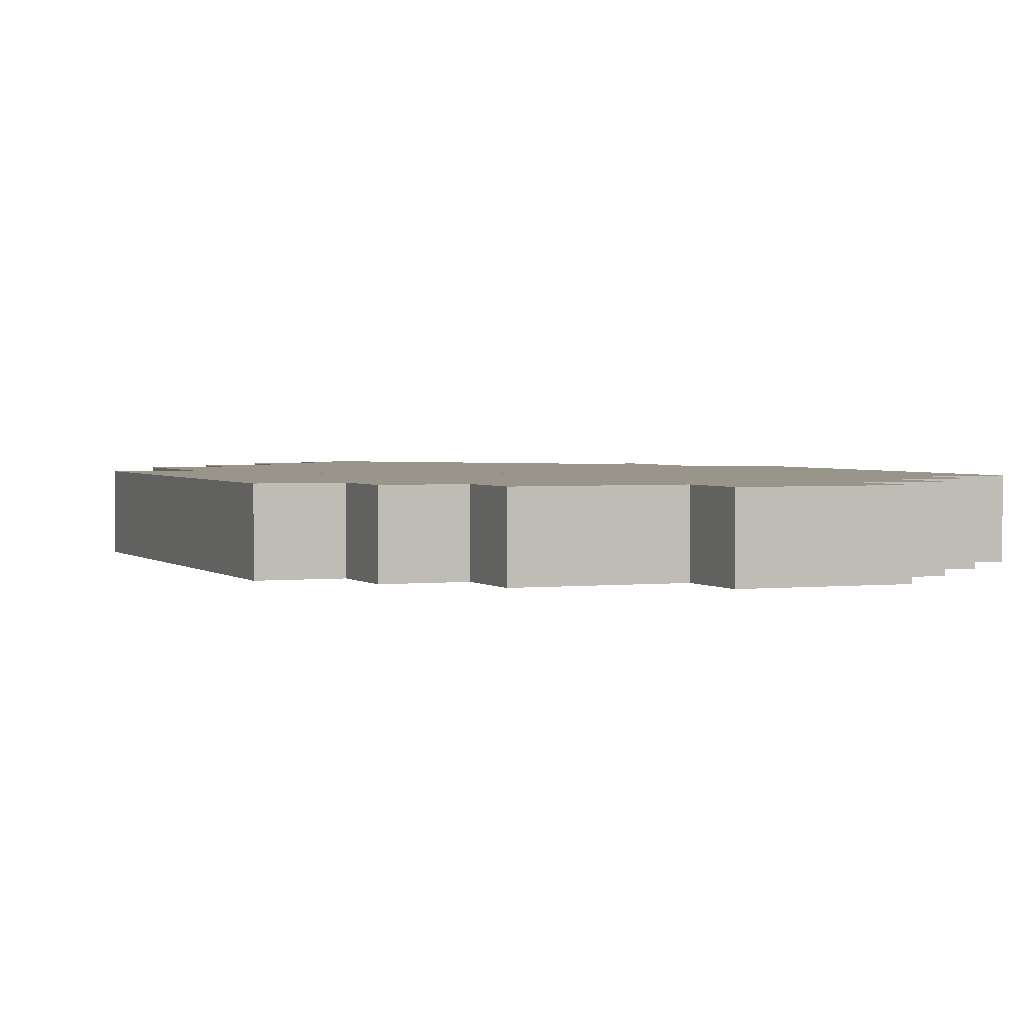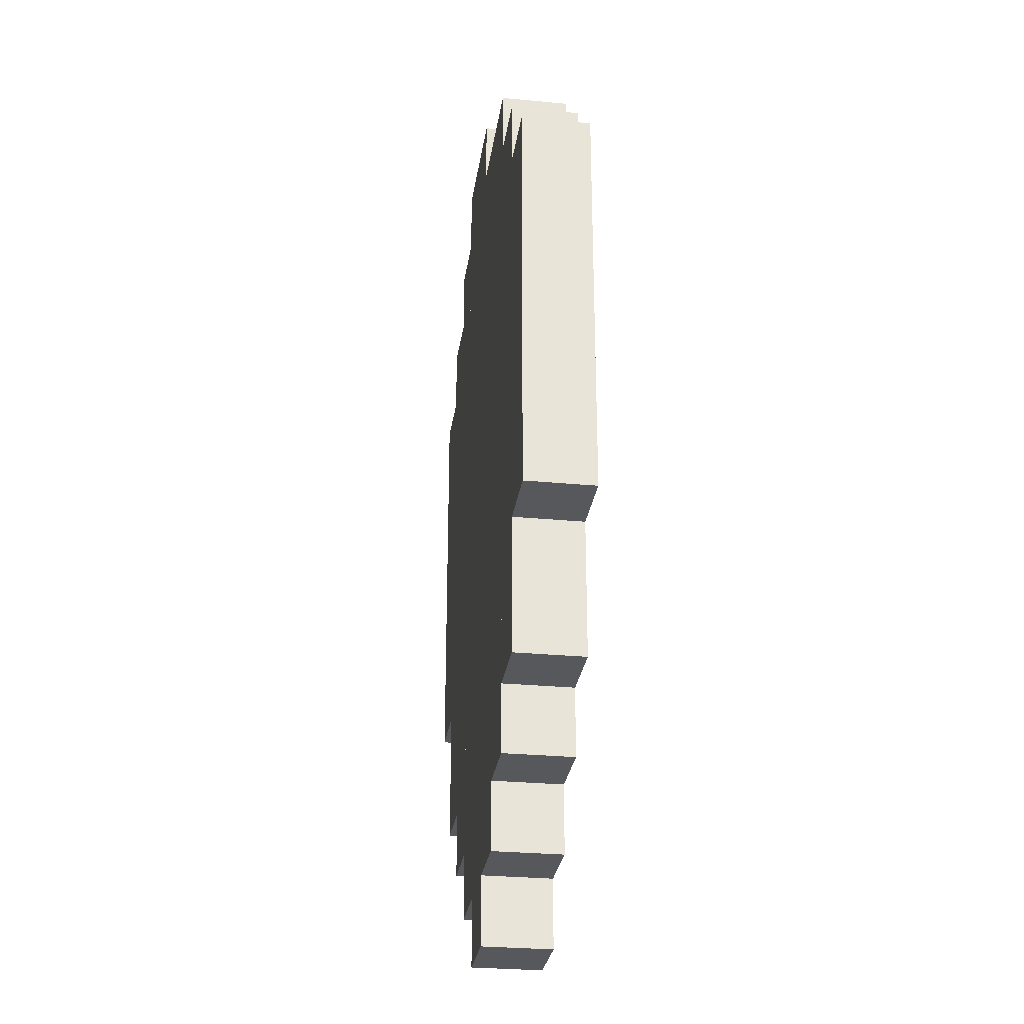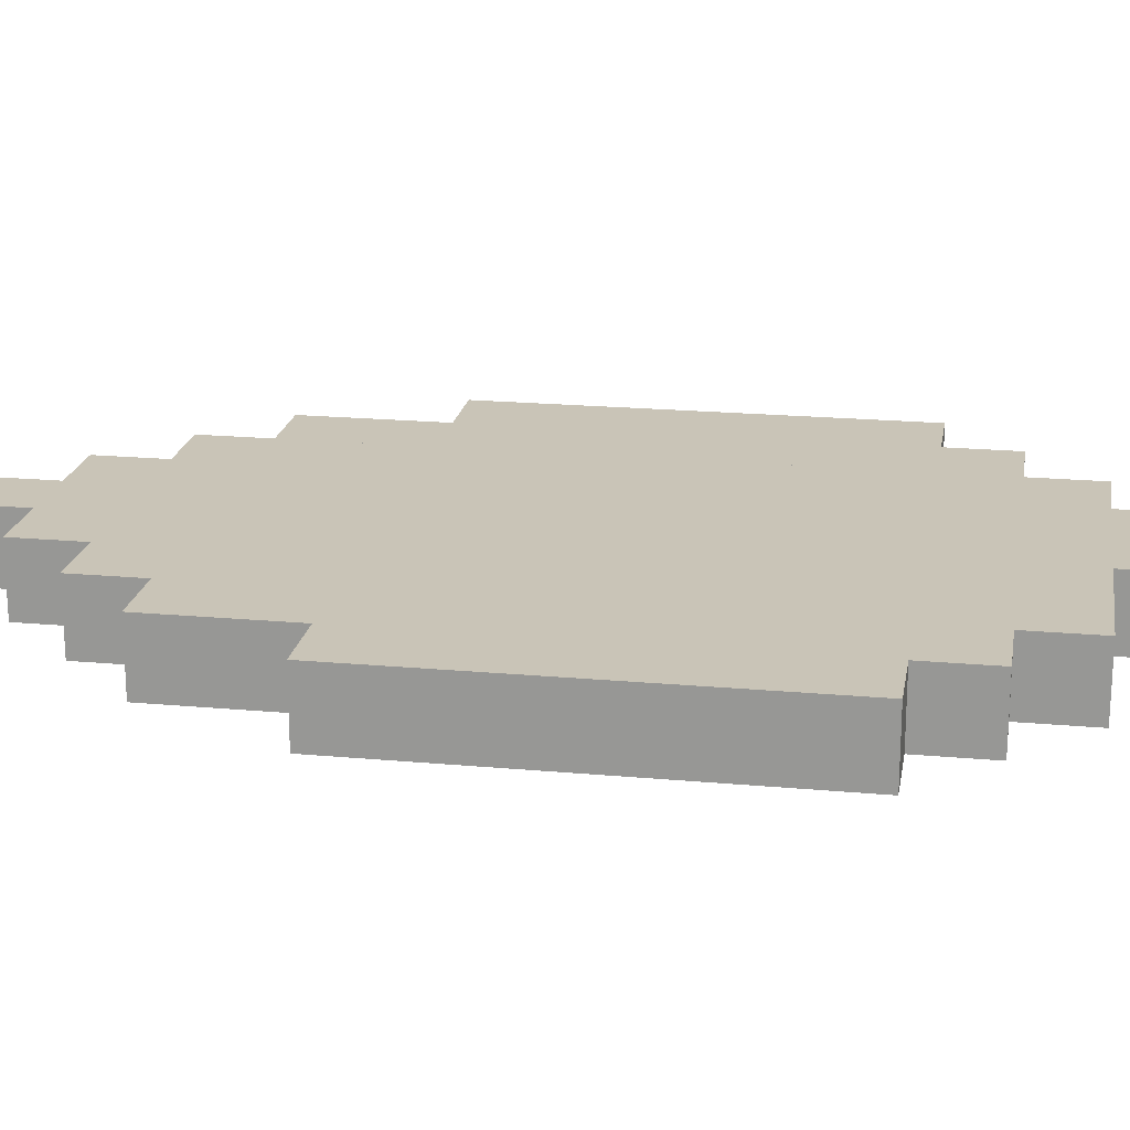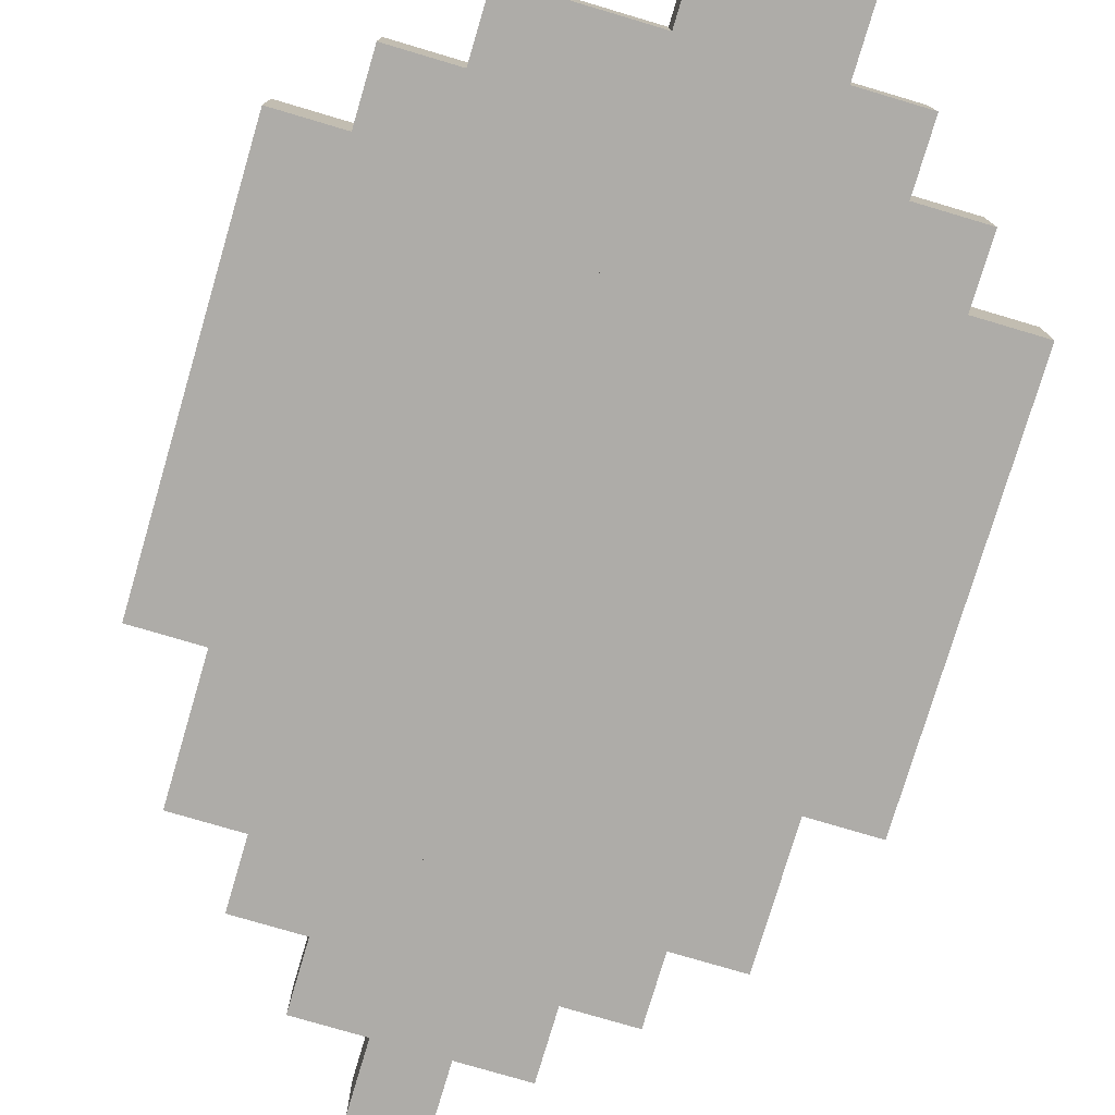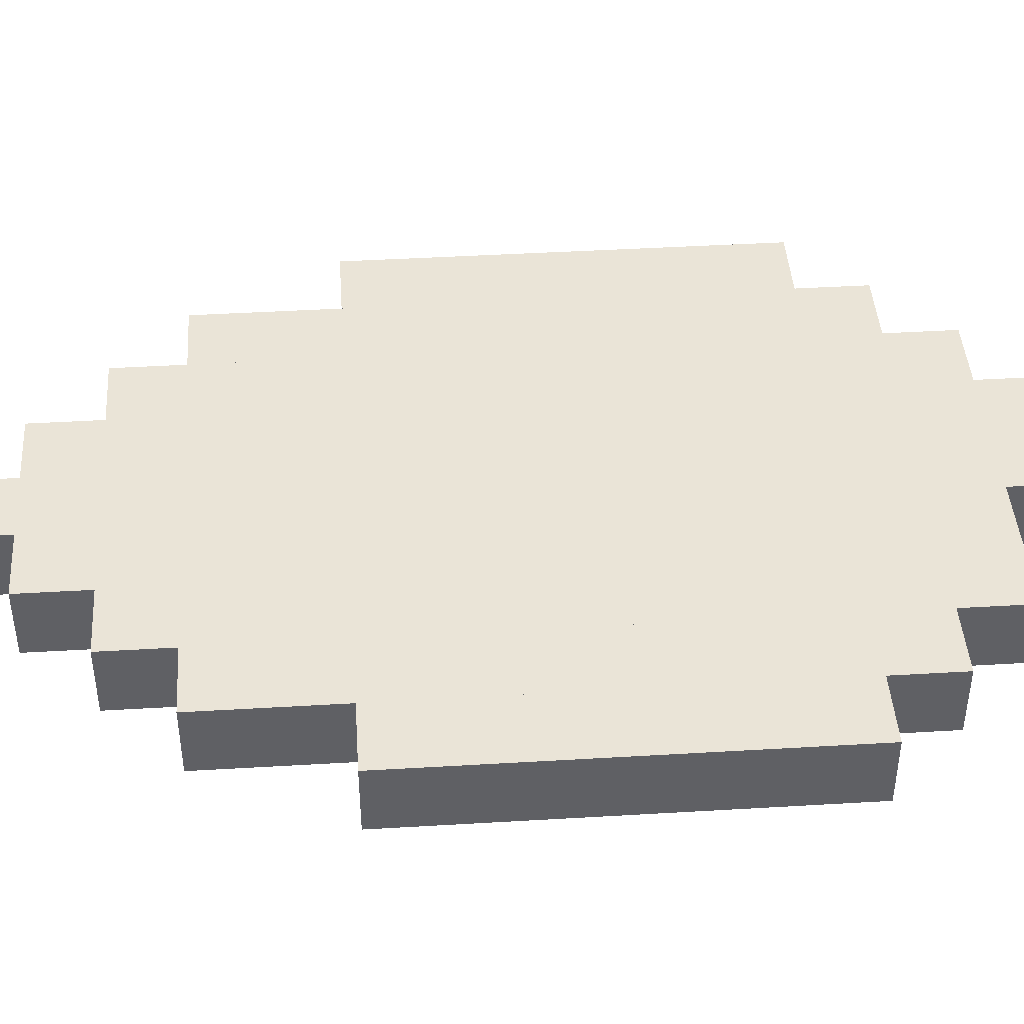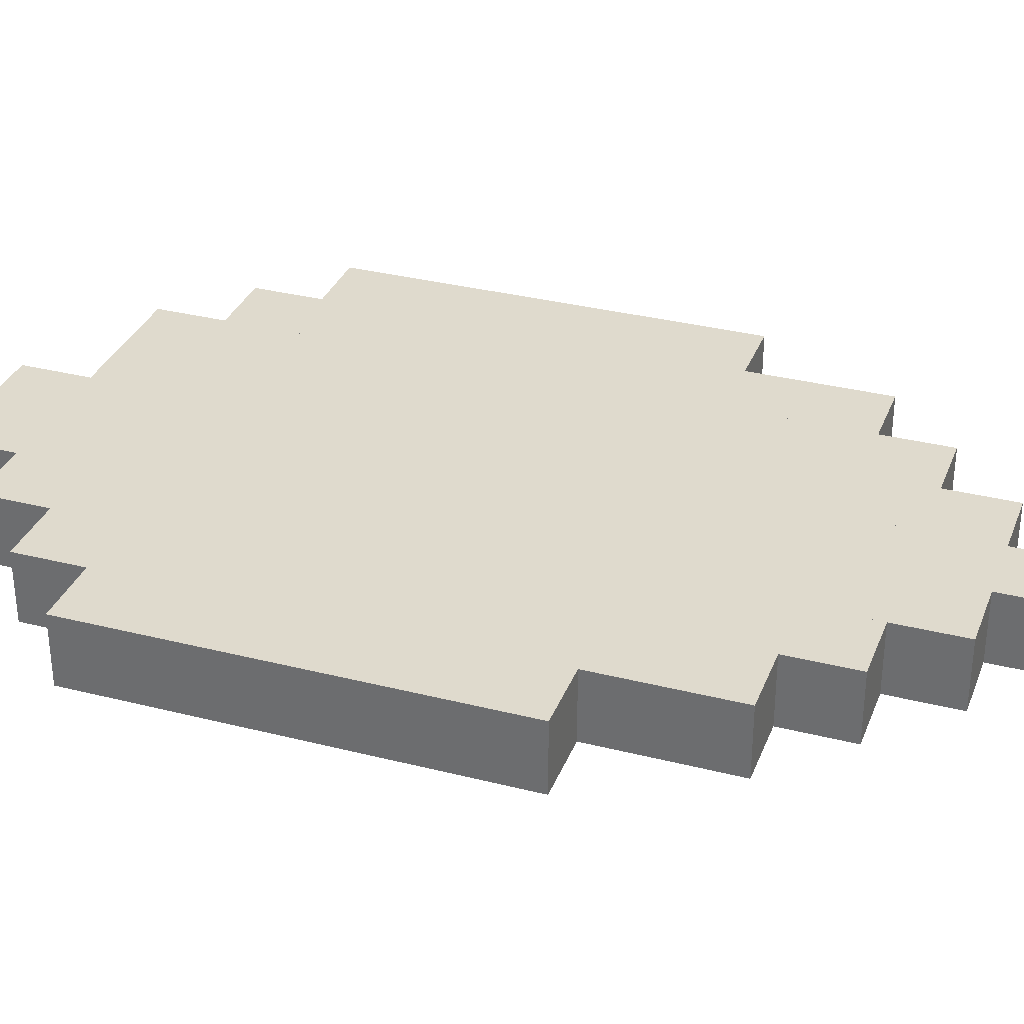
<metadata>
{"format":"obj","ext":"obj","renderer":"f3d","projection":"perspective","resolution":1024,"background":"white","views":[{"elev":2.2,"azim":157.8,"up":"+Z"},{"elev":-28.6,"azim":81.9,"up":"+Y"},{"elev":19.9,"azim":99.6,"up":"+Z"},{"elev":-76.9,"azim":163.5,"up":"+Z"},{"elev":43.6,"azim":86.0,"up":"+Z"},{"elev":32.7,"azim":-70.6,"up":"+Z"}]}
</metadata>
<code>
o deraumere_0
v 0.0625 0.8125 0.0625
v 0.0625 0.8125 0
v 0.0625 0 0.0625
v 0.0625 0 0
v -0.0625 0.8125 0
v -0.0625 0.8125 0.0625
v -0.0625 0 0
v -0.0625 0 0.0625
f 4 7 5 2
f 3 4 2 1
f 8 3 1 6
f 7 8 6 5
f 6 1 2 5
f 7 4 3 8
o deraumere_1
v -0.0625 0.75 0.0625
v -0.0625 0.75 0
v -0.0625 0.0625 0.0625
v -0.0625 0.0625 0
v -0.125 0.75 0
v -0.125 0.75 0.0625
v -0.125 0.0625 0
v -0.125 0.0625 0.0625
f 12 15 13 10
f 11 12 10 9
f 16 11 9 14
f 15 16 14 13
f 14 9 10 13
f 15 12 11 16
o deraumere_2
v 0.1875 0.75 0.0625
v 0.1875 0.75 0
v 0.1875 0.0625 0.0625
v 0.1875 0.0625 0
v 0.0625 0.75 0
v 0.0625 0.75 0.0625
v 0.0625 0.0625 0
v 0.0625 0.0625 0.0625
f 20 23 21 18
f 19 20 18 17
f 24 19 17 22
f 23 24 22 21
f 22 17 18 21
f 23 20 19 24
o deraumere_3
v -0.125 0.6875 0.0625
v -0.125 0.6875 0
v -0.125 0.125 0.0625
v -0.125 0.125 0
v -0.1875 0.6875 0
v -0.1875 0.6875 0.0625
v -0.1875 0.125 0
v -0.1875 0.125 0.0625
f 28 31 29 26
f 27 28 26 25
f 32 27 25 30
f 31 32 30 29
f 30 25 26 29
f 31 28 27 32
o deraumere_4
v 0.25 0.6875 0.0625
v 0.25 0.6875 0
v 0.25 0.125 0.0625
v 0.25 0.125 0
v 0.1875 0.6875 0
v 0.1875 0.6875 0.0625
v 0.1875 0.125 0
v 0.1875 0.125 0.0625
f 36 39 37 34
f 35 36 34 33
f 40 35 33 38
f 39 40 38 37
f 38 33 34 37
f 39 36 35 40
o deraumere_5
v -0.1875 0.625 0.0625
v -0.1875 0.625 0
v -0.1875 0.25 0.0625
v -0.1875 0.25 0
v -0.25 0.625 0
v -0.25 0.625 0.0625
v -0.25 0.25 0
v -0.25 0.25 0.0625
f 44 47 45 42
f 43 44 42 41
f 48 43 41 46
f 47 48 46 45
f 46 41 42 45
f 47 44 43 48
o deraumere_6
v 0.3125 0.625 0.0625
v 0.3125 0.625 0
v 0.3125 0.25 0.0625
v 0.3125 0.25 0
v 0.25 0.625 0
v 0.25 0.625 0.0625
v 0.25 0.25 0
v 0.25 0.25 0.0625
f 52 55 53 50
f 51 52 50 49
f 56 51 49 54
f 55 56 54 53
f 54 49 50 53
f 55 52 51 56
o deraumere_7
v 0.125 0.0625 0.0625
v 0.125 0.0625 0
v 0.125 0 0.0625
v 0.125 0 0
v 0.0625 0.0625 0
v 0.0625 0.0625 0.0625
v 0.0625 0 0
v 0.0625 0 0.0625
f 60 63 61 58
f 59 60 58 57
f 64 59 57 62
f 63 64 62 61
f 62 57 58 61
f 63 60 59 64
o deraumere_8
v 0.0625 0 0.0625
v 0.0625 0 0
v 0.0625 -0.0625 0.0625
v 0.0625 -0.0625 0
v 0 0 0
v 0 0 0.0625
v 0 -0.0625 0
v 0 -0.0625 0.0625
f 68 71 69 66
f 67 68 66 65
f 72 67 65 70
f 71 72 70 69
f 70 65 66 69
f 71 68 67 72

</code>
